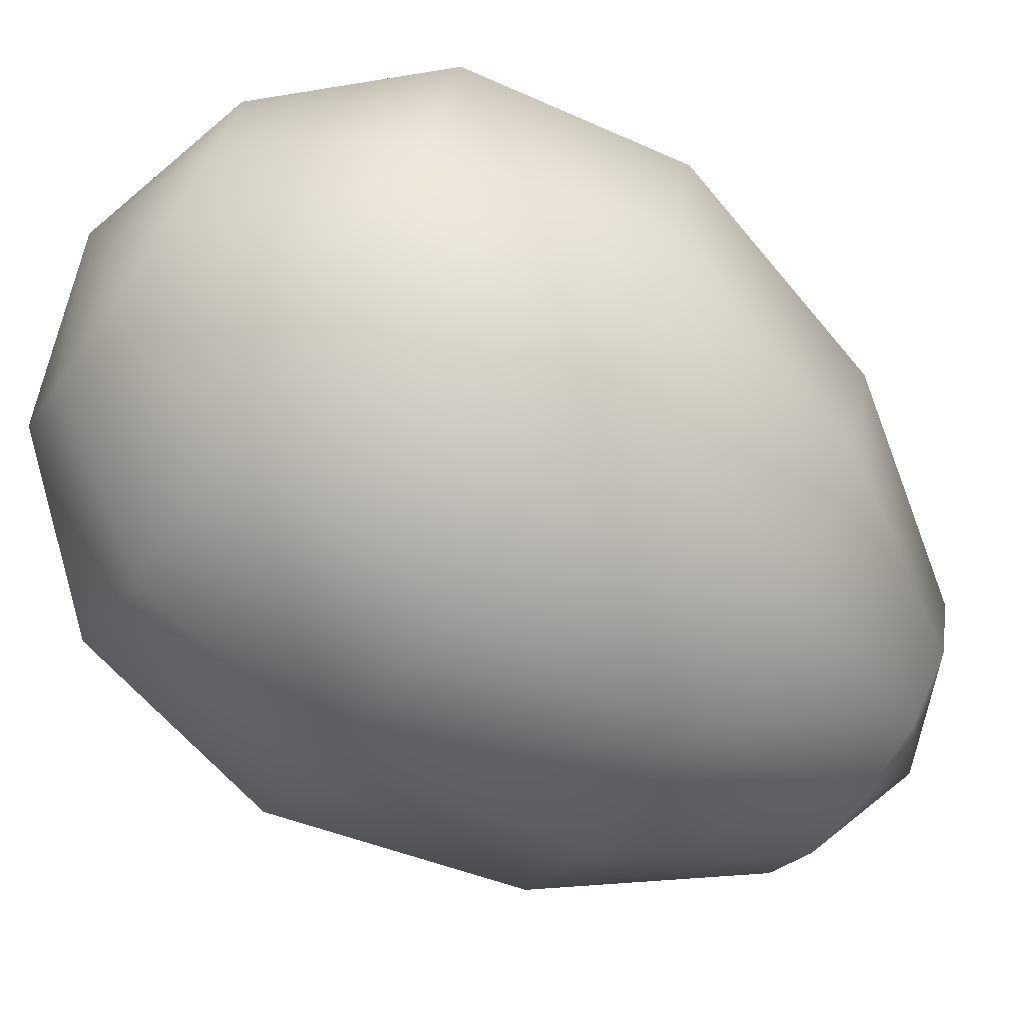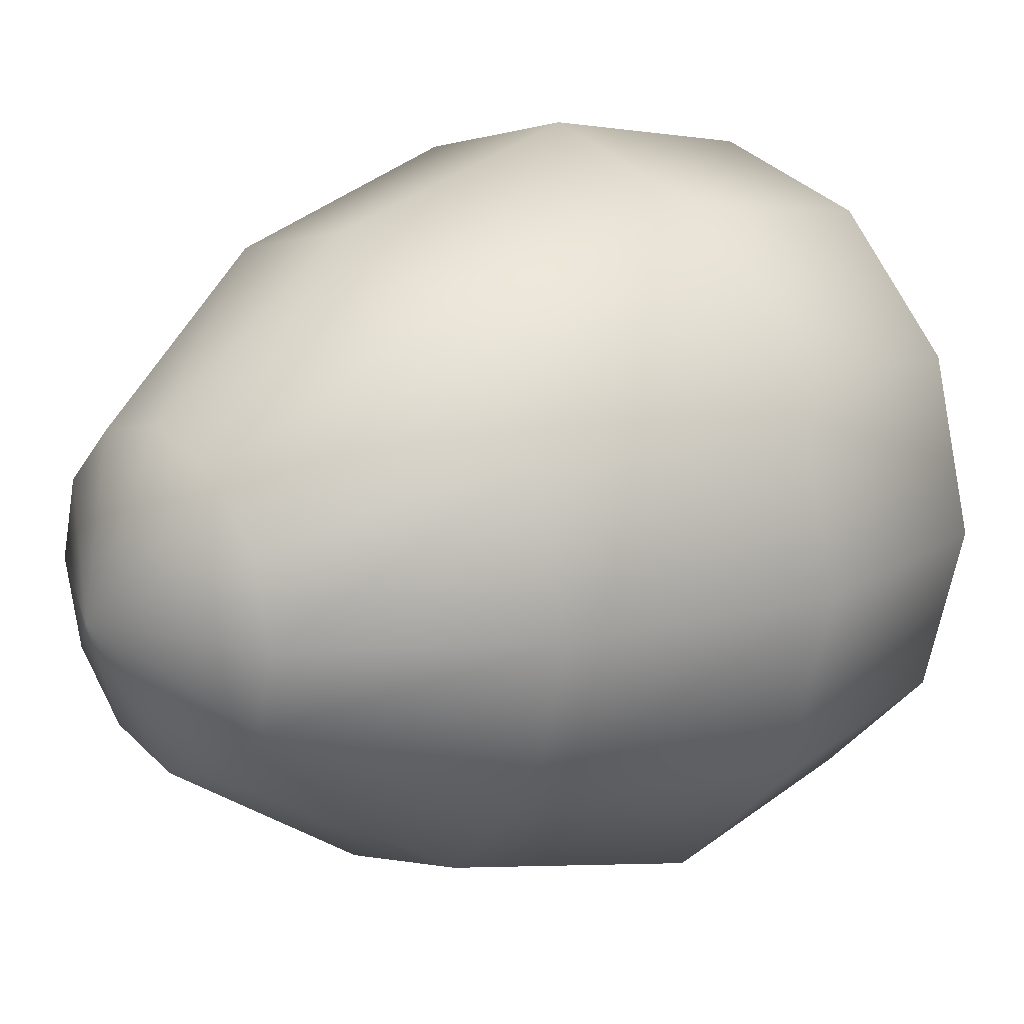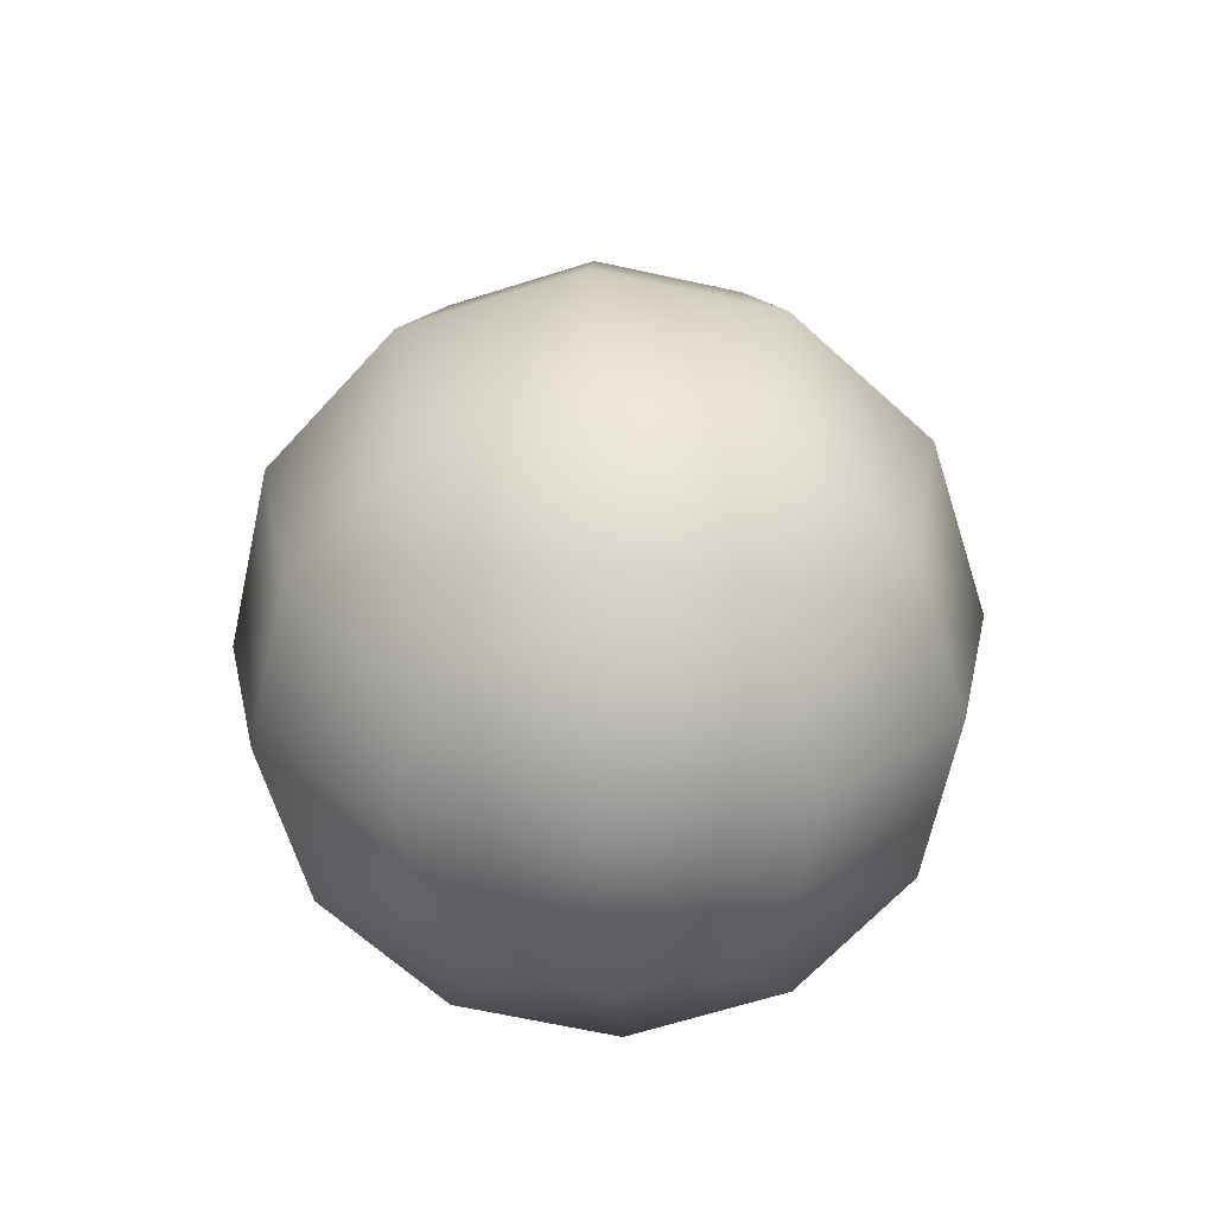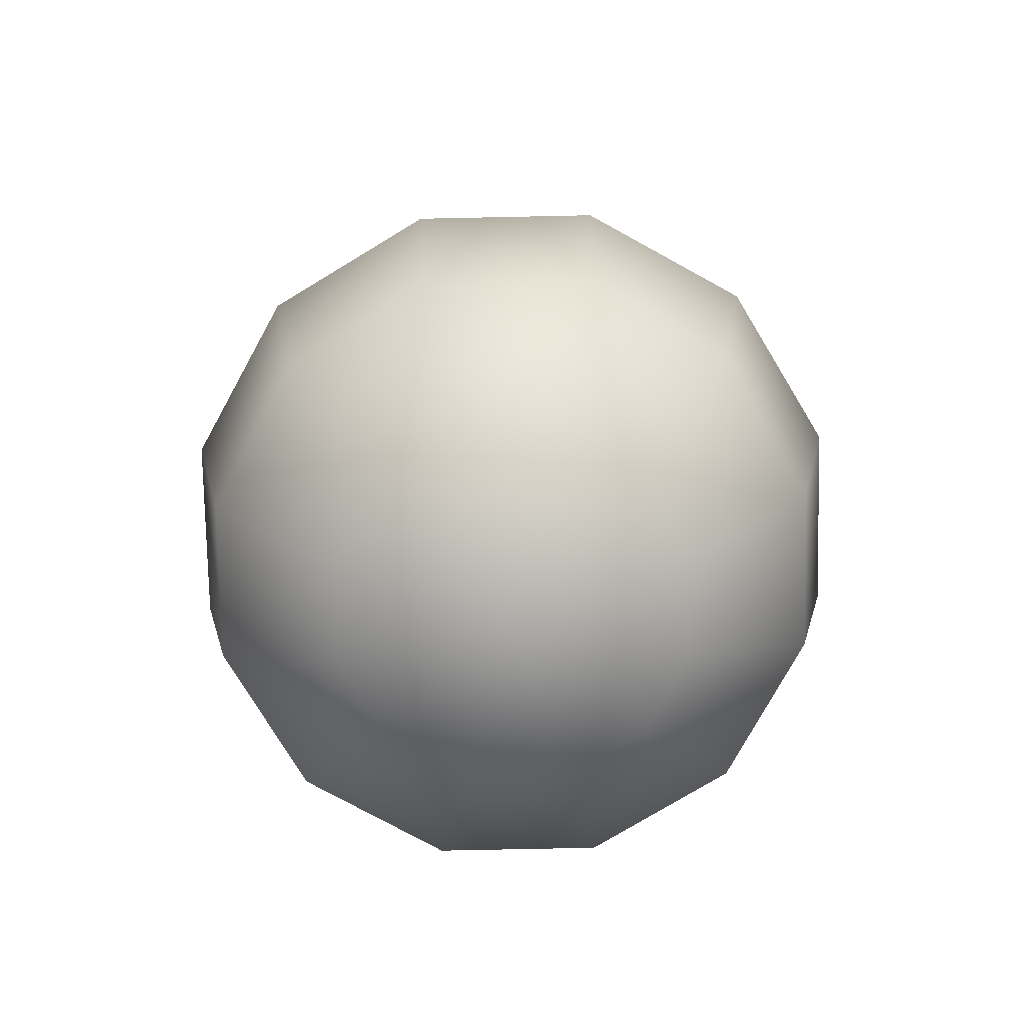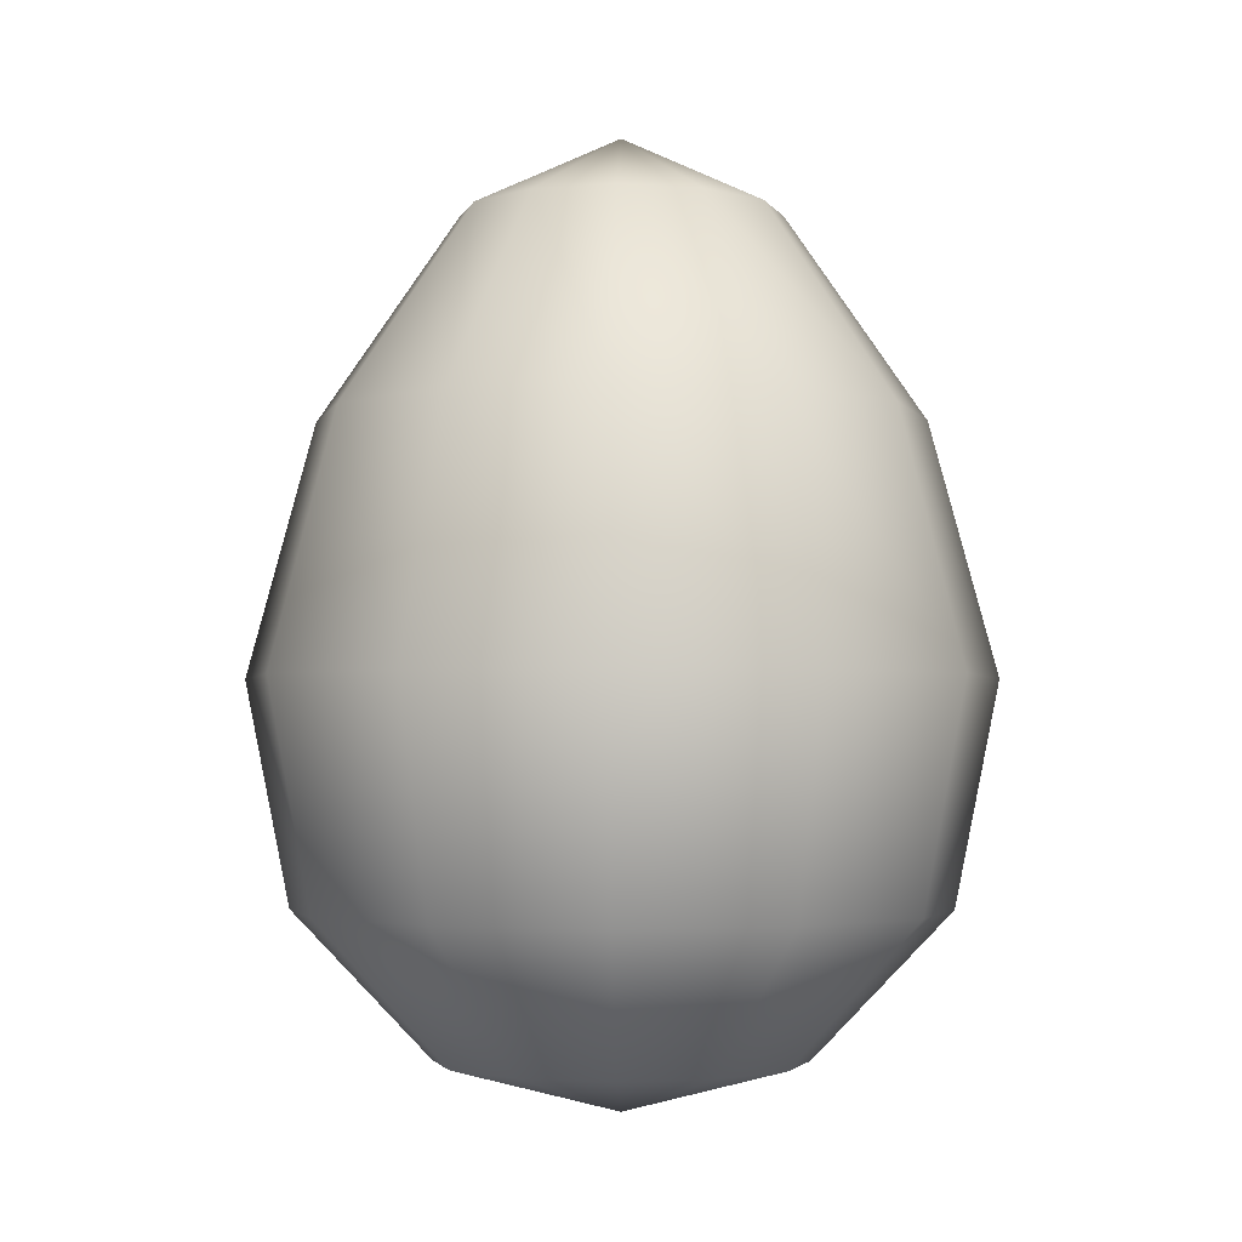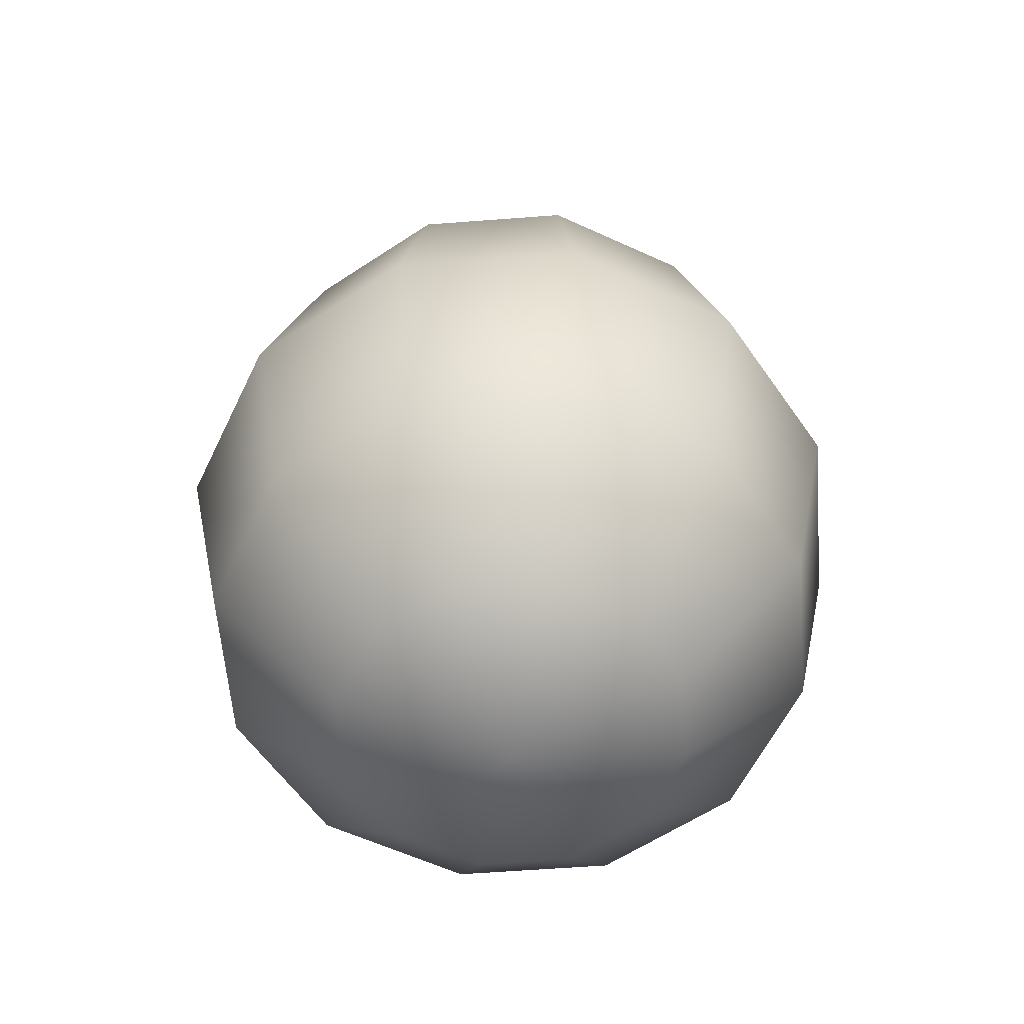
<metadata>
{"format":"obj","ext":"obj","renderer":"f3d","projection":"perspective","resolution":1024,"background":"white","views":[{"elev":-72.0,"azim":55.3,"up":"+Z"},{"elev":17.9,"azim":-130.3,"up":"+Z"},{"elev":-66.0,"azim":-87.4,"up":"+Y"},{"elev":-76.1,"azim":106.2,"up":"+Y"},{"elev":-2.9,"azim":-178.5,"up":"+Y"},{"elev":-58.7,"azim":109.5,"up":"+Y"}]}
</metadata>
<code>
v  -0 24.88 -0
v  -0 22.84 -4.183
v  -2.091 22.84 -3.623
v  -3.623 22.84 -2.091
v  -4.183 22.84 -0
v  -3.623 22.84 2.091
v  -2.091 22.84 3.623
v  -0 22.84 4.183
v  2.091 22.84 3.623
v  3.623 22.84 2.091
v  4.183 22.84 0
v  3.623 22.84 -2.091
v  2.091 22.84 -3.623
v  -3.921 17.55 -6.791
v  -0 17.55 -7.841
v  -6.791 17.55 -3.921
v  -7.841 17.55 -0
v  -6.791 17.55 3.921
v  -3.921 17.55 6.791
v  -0 17.55 7.841
v  3.921 17.55 6.791
v  6.791 17.55 3.921
v  7.841 17.55 0
v  6.791 17.55 -3.921
v  3.921 17.55 -6.791
v  -4.811 10.96 -8.334
v  -0 10.96 -9.623
v  -8.334 10.96 -4.811
v  -9.623 10.96 -0
v  -8.334 10.96 4.811
v  -4.811 10.96 8.334
v  -0 10.96 9.623
v  4.811 10.96 8.334
v  8.334 10.96 4.811
v  9.623 10.96 0
v  8.334 10.96 -4.811
v  4.811 10.96 -8.334
v  -4.227 5.107 -7.322
v  -0 5.107 -8.454
v  -7.322 5.107 -4.227
v  -8.454 5.107 -0
v  -7.322 5.107 4.227
v  -4.227 5.107 7.322
v  -0 5.107 8.454
v  4.227 5.107 7.322
v  7.322 5.107 4.227
v  8.454 5.107 0
v  7.322 5.107 -4.227
v  4.227 5.107 -7.322
v  -2.398 1.296 -4.154
v  -0 1.296 -4.796
v  -4.154 1.296 -2.398
v  -4.796 1.296 -0
v  -4.154 1.296 2.398
v  -2.398 1.296 4.154
v  -0 1.296 4.796
v  2.398 1.296 4.154
v  4.154 1.296 2.398
v  4.796 1.296 0
v  4.154 1.296 -2.398
v  2.398 1.296 -4.154
v  0 0 -0
g Egg
f 1 2 3
f 1 3 4
f 1 4 5
f 1 5 6
f 1 6 7
f 1 7 8
f 1 8 9
f 1 9 10
f 1 10 11
f 1 11 12
f 1 12 13
f 1 13 2
f 14 3 2 15
f 16 4 3 14
f 17 5 4 16
f 18 6 5 17
f 19 7 6 18
f 20 8 7 19
f 21 9 8 20
f 22 10 9 21
f 23 11 10 22
f 24 12 11 23
f 25 13 12 24
f 15 2 13 25
f 26 14 15 27
f 28 16 14 26
f 29 17 16 28
f 30 18 17 29
f 31 19 18 30
f 32 20 19 31
f 33 21 20 32
f 34 22 21 33
f 35 23 22 34
f 36 24 23 35
f 37 25 24 36
f 27 15 25 37
f 38 26 27 39
f 40 28 26 38
f 41 29 28 40
f 42 30 29 41
f 43 31 30 42
f 44 32 31 43
f 45 33 32 44
f 46 34 33 45
f 47 35 34 46
f 48 36 35 47
f 49 37 36 48
f 39 27 37 49
f 50 38 39 51
f 52 40 38 50
f 53 41 40 52
f 54 42 41 53
f 55 43 42 54
f 56 44 43 55
f 57 45 44 56
f 58 46 45 57
f 59 47 46 58
f 60 48 47 59
f 61 49 48 60
f 51 39 49 61
f 62 50 51
f 62 52 50
f 62 53 52
f 62 54 53
f 62 55 54
f 62 56 55
f 62 57 56
f 62 58 57
f 62 59 58
f 62 60 59
f 62 61 60
f 62 51 61

</code>
